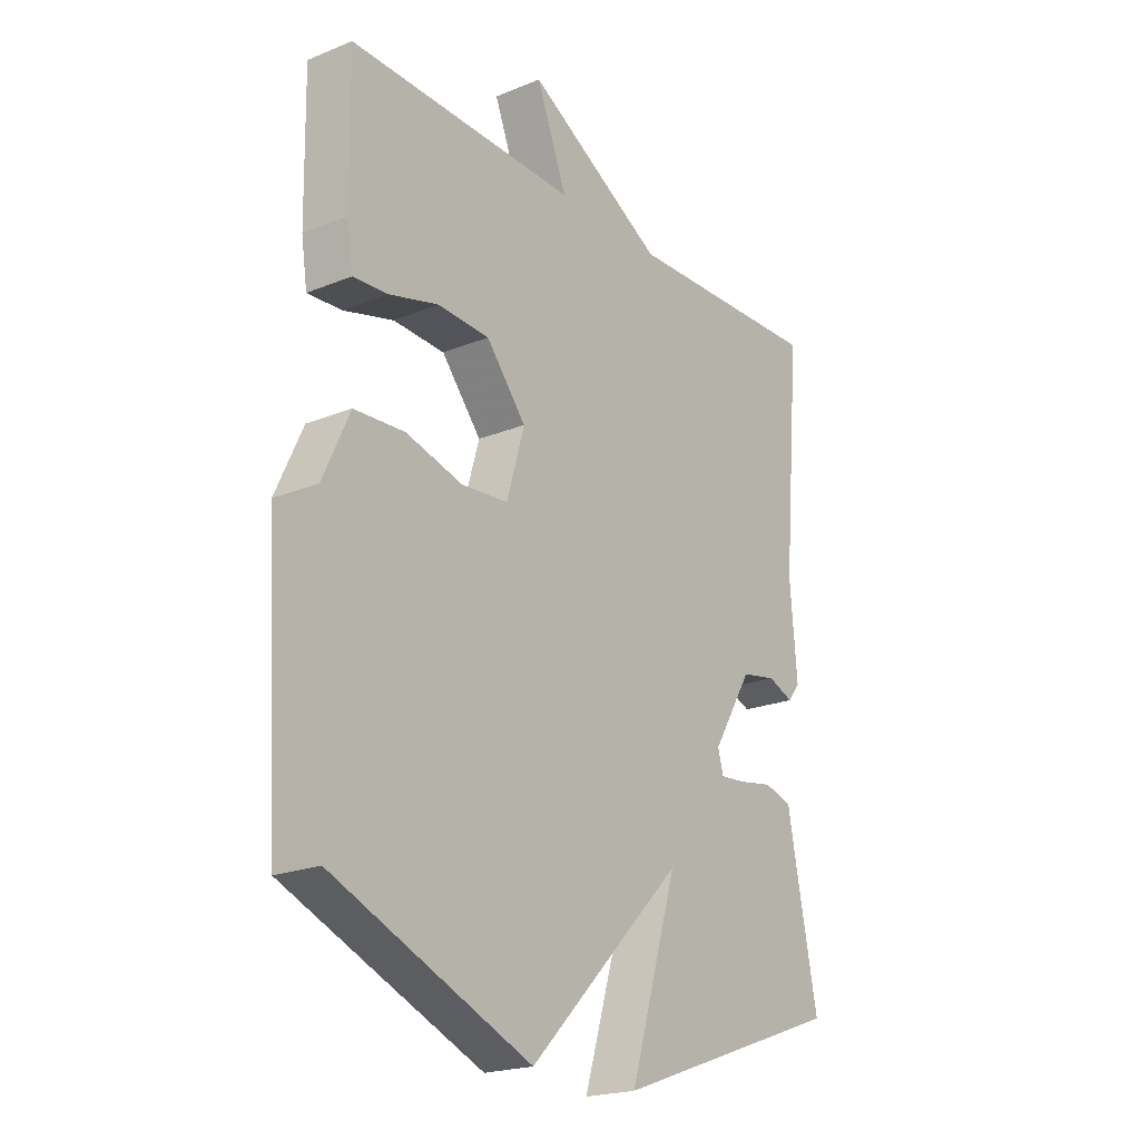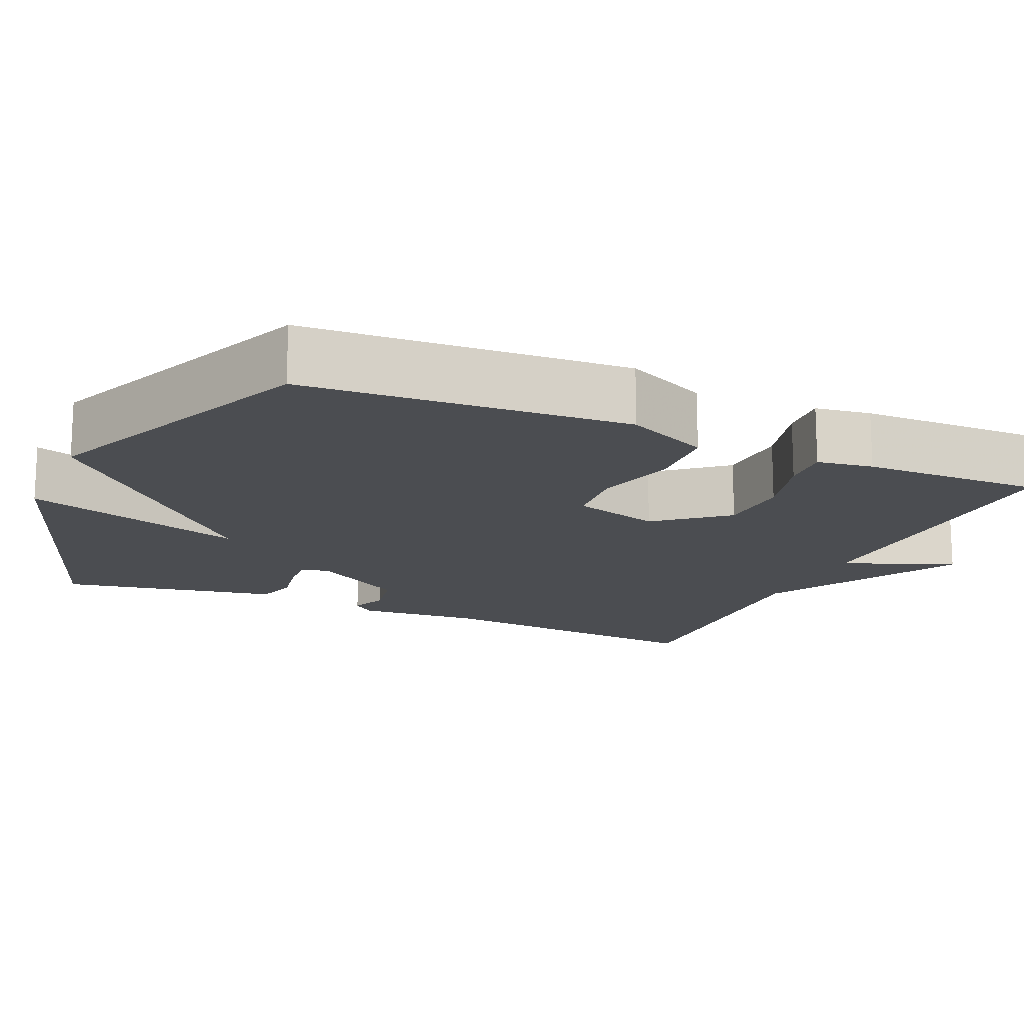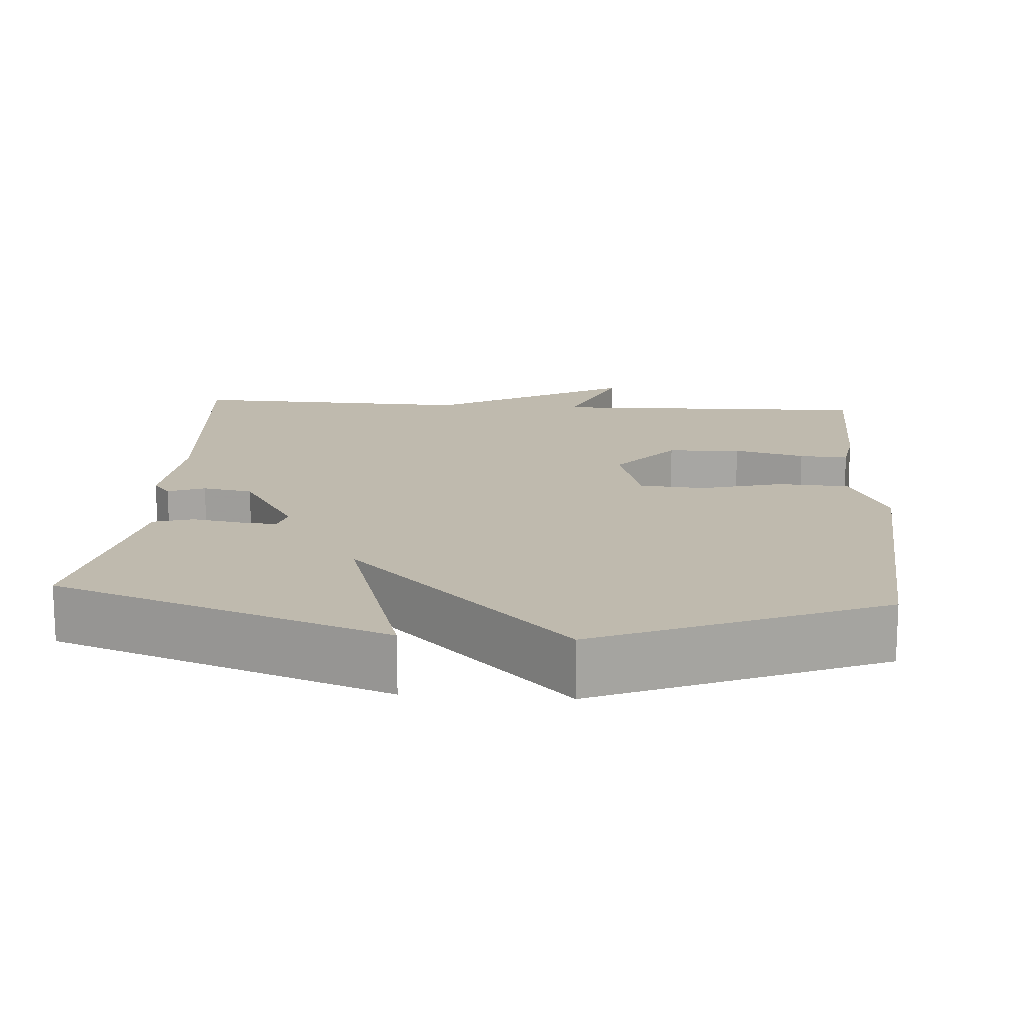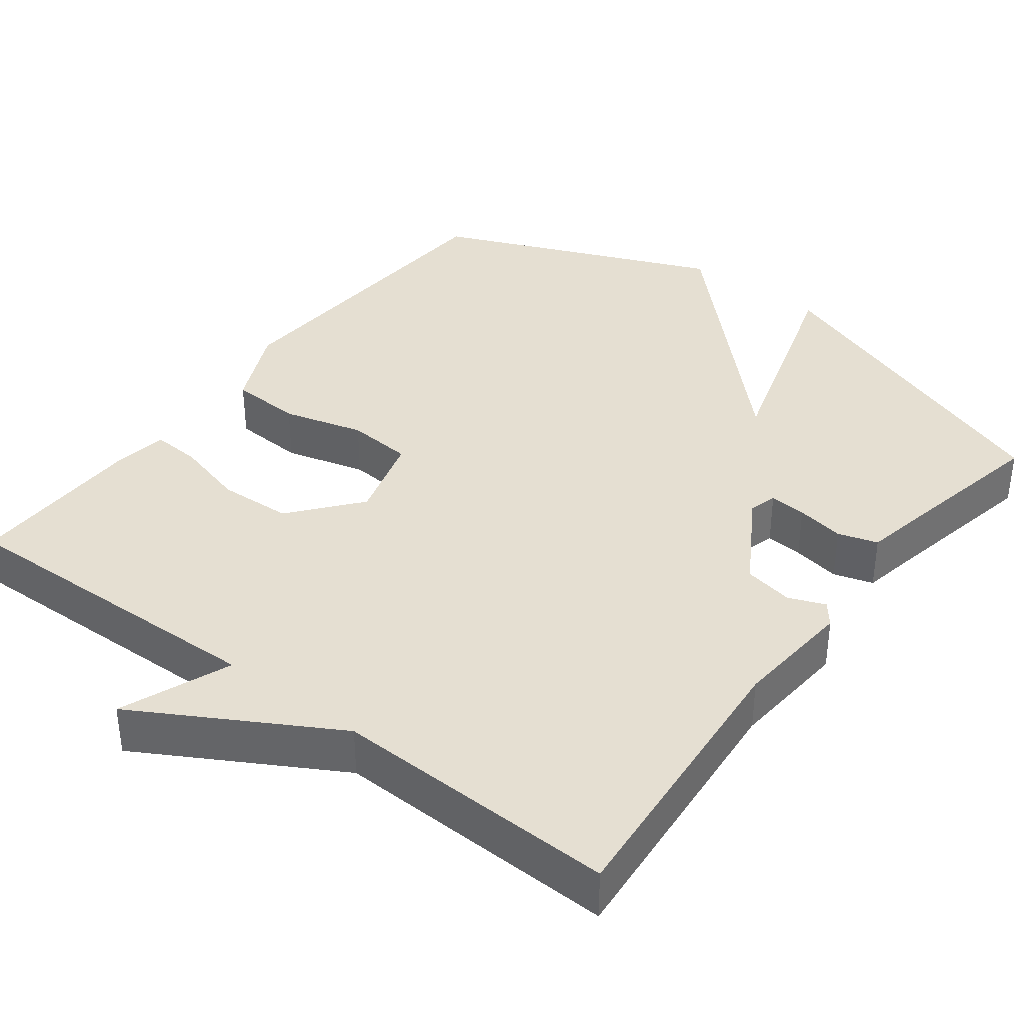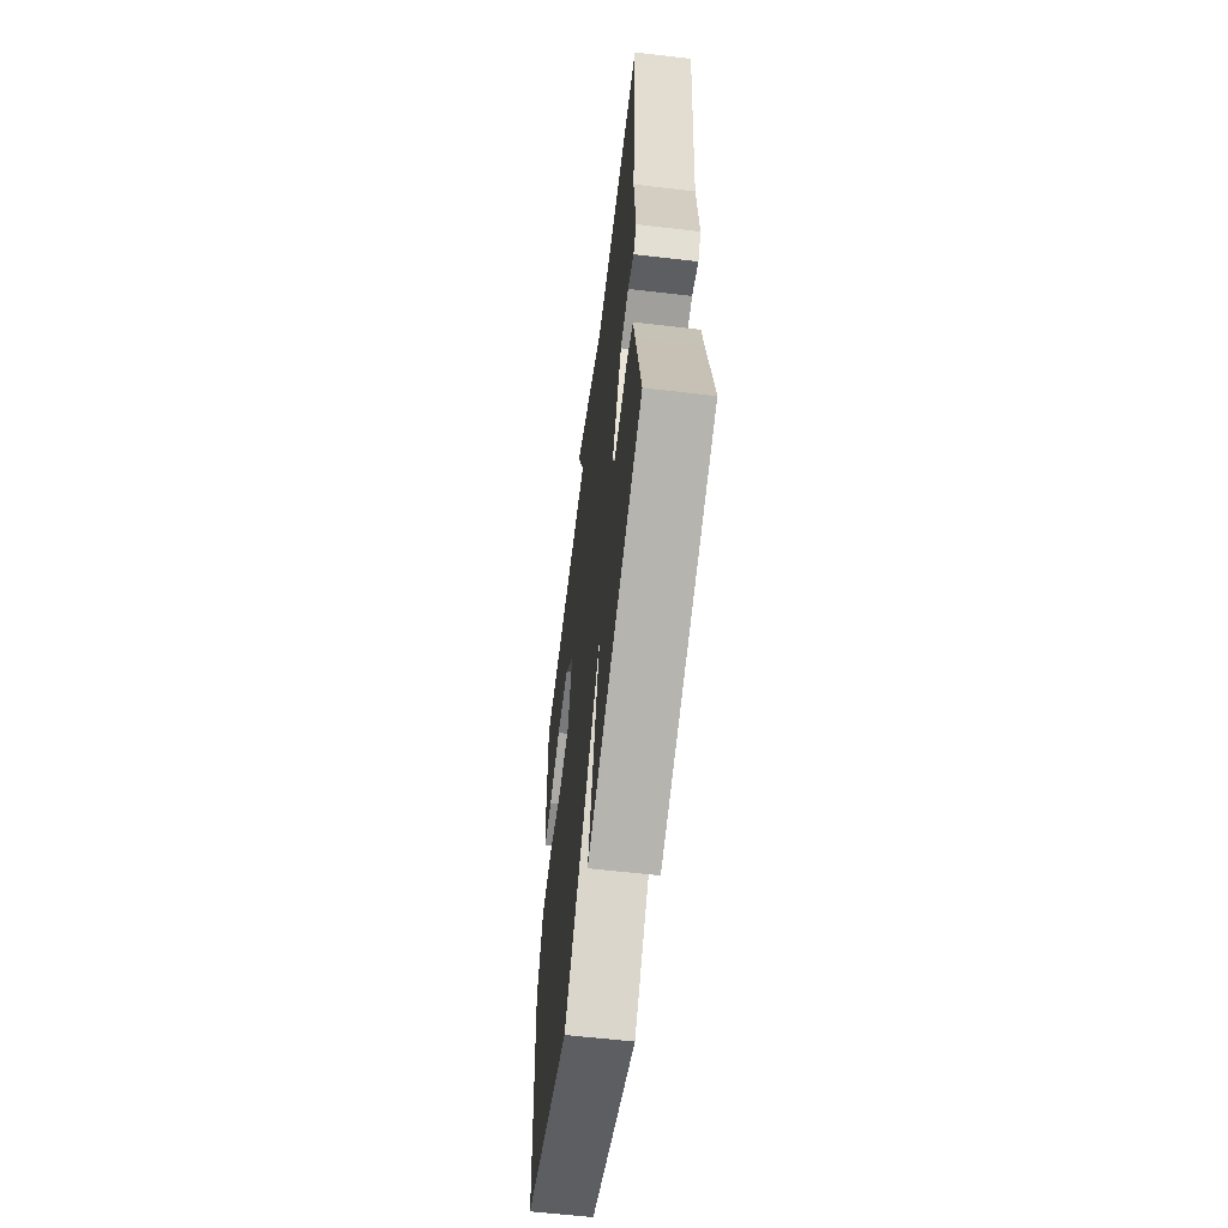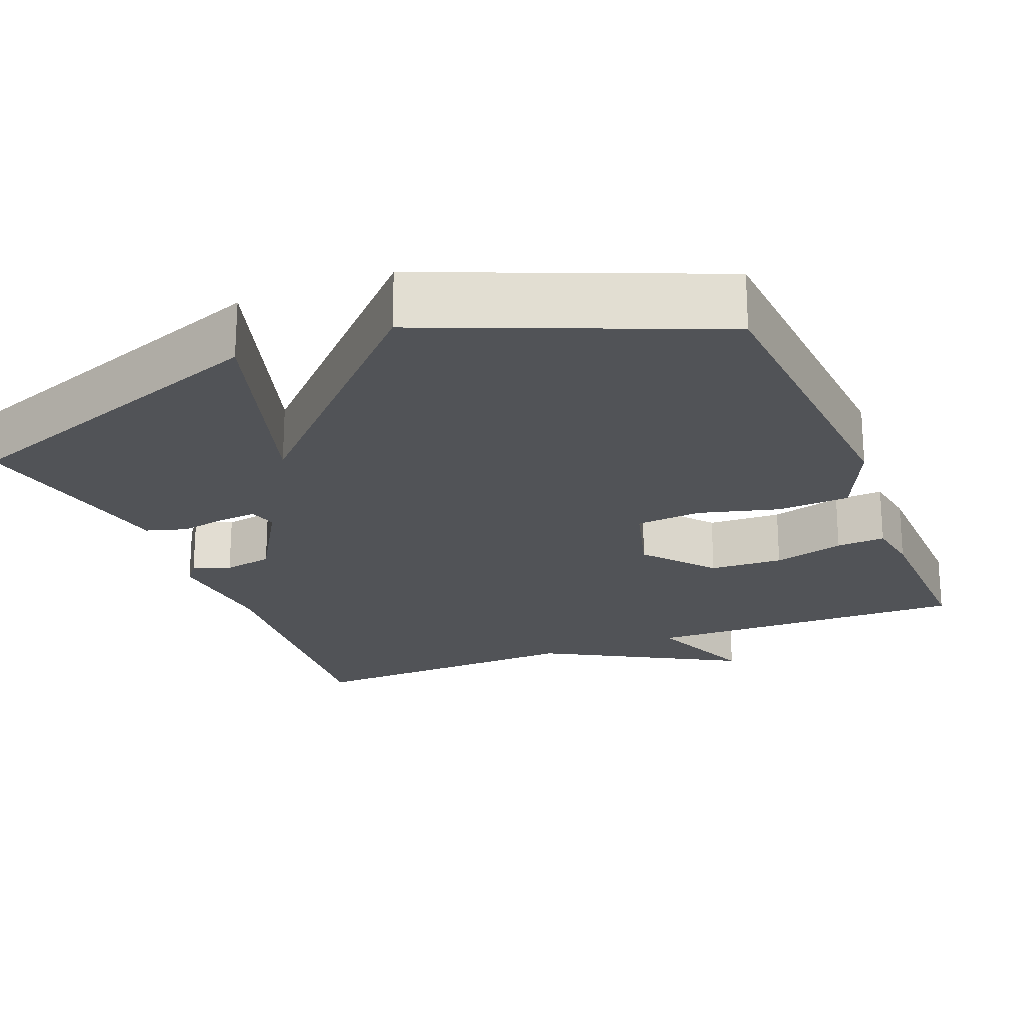
<metadata>
{"format":"obj","ext":"obj","renderer":"f3d","projection":"perspective","resolution":1024,"background":"white","views":[{"elev":-21.2,"azim":-54.0,"up":"+Z"},{"elev":-15.9,"azim":-113.9,"up":"+Y"},{"elev":15.6,"azim":-175.8,"up":"+Y"},{"elev":37.5,"azim":37.3,"up":"+Y"},{"elev":-60.7,"azim":83.2,"up":"+Z"},{"elev":-21.9,"azim":-157.8,"up":"+Y"}]}
</metadata>
<code>
v -0.5 0.07 0.5
v -0.074 0.07 0.489
v -0.131 0.07 0.635
v 0.126 0.07 0.489
v 0.5 0.07 0.5
v 0.467 0.07 0.122
v 0.48 0.07 -0.035
v 0.457 0.07 -0.064
v 0.409 0.07 -0.045
v 0.344 0.07 -0.057
v 0.27 0.07 -0.179
v 0.28 0.07 -0.216
v 0.329 0.07 -0.212
v 0.392 0.07 -0.201
v 0.444 0.07 -0.217
v 0.459 0.07 -0.295
v 0.5 0.07 -0.5
v 0.068 0.07 -0.655
v 0.157 0.07 -0.365
v -0.132 0.07 -0.655
v -0.5 0.07 -0.5
v -0.527 0.07 -0.078
v -0.477 0.07 0.031
v -0.383 0.07 0.036
v -0.277 0.07 0.007
v -0.191 0.07 0.014
v -0.158 0.07 0.128
v -0.232 0.07 0.218
v -0.328 0.07 0.223
v -0.421 0.07 0.198
v -0.485 0.07 0.194
v -0.496 0.07 0.267
v -0.5 0 0.5
v -0.074 0 0.489
v -0.131 0 0.635
v 0.126 0 0.489
v 0.5 0 0.5
v 0.467 0 0.122
v 0.48 0 -0.035
v 0.457 0 -0.064
v 0.409 0 -0.045
v 0.344 0 -0.057
v 0.27 0 -0.179
v 0.28 0 -0.216
v 0.329 0 -0.212
v 0.392 0 -0.201
v 0.444 0 -0.217
v 0.459 0 -0.295
v 0.5 0 -0.5
v 0.068 0 -0.655
v 0.157 0 -0.365
v -0.132 0 -0.655
v -0.5 0 -0.5
v -0.527 0 -0.078
v -0.477 0 0.031
v -0.383 0 0.036
v -0.277 0 0.007
v -0.191 0 0.014
v -0.158 0 0.128
v -0.232 0 0.218
v -0.328 0 0.223
v -0.421 0 0.198
v -0.485 0 0.194
v -0.496 0 0.267
f 32 1 2
f 31 32 2
f 30 31 2
f 29 30 2
f 28 29 2
f 27 28 2
f 23 24 25
f 22 23 25
f 21 22 25
f 20 21 25
f 19 20 25
f 19 25 26
f 16 17 18 19
f 15 16 19
f 14 15 19
f 13 14 19
f 12 13 19
f 19 26 27
f 12 19 27
f 11 12 27
f 6 7 8 9
f 6 9 10
f 5 6 10
f 4 5 10
f 4 10 11
f 3 4 11
f 2 3 11
f 2 11 27
f 34 33 64
f 34 64 63
f 34 63 62
f 34 62 61
f 34 61 60
f 34 60 59
f 57 56 55
f 57 55 54
f 57 54 53
f 57 53 52
f 57 52 51
f 58 57 51
f 51 50 49 48
f 51 48 47
f 51 47 46
f 51 46 45
f 51 45 44
f 59 58 51
f 59 51 44
f 59 44 43
f 41 40 39 38
f 42 41 38
f 42 38 37
f 42 37 36
f 43 42 36
f 43 36 35
f 43 35 34
f 59 43 34
f 1 33 34 2
f 2 34 35 3
f 3 35 36 4
f 4 36 37 5
f 5 37 38 6
f 6 38 39 7
f 7 39 40 8
f 8 40 41 9
f 9 41 42 10
f 10 42 43 11
f 11 43 44 12
f 12 44 45 13
f 13 45 46 14
f 14 46 47 15
f 15 47 48 16
f 16 48 49 17
f 17 49 50 18
f 18 50 51 19
f 19 51 52 20
f 20 52 53 21
f 21 53 54 22
f 22 54 55 23
f 23 55 56 24
f 24 56 57 25
f 25 57 58 26
f 26 58 59 27
f 27 59 60 28
f 28 60 61 29
f 29 61 62 30
f 30 62 63 31
f 31 63 64 32
f 32 64 33 1

</code>
